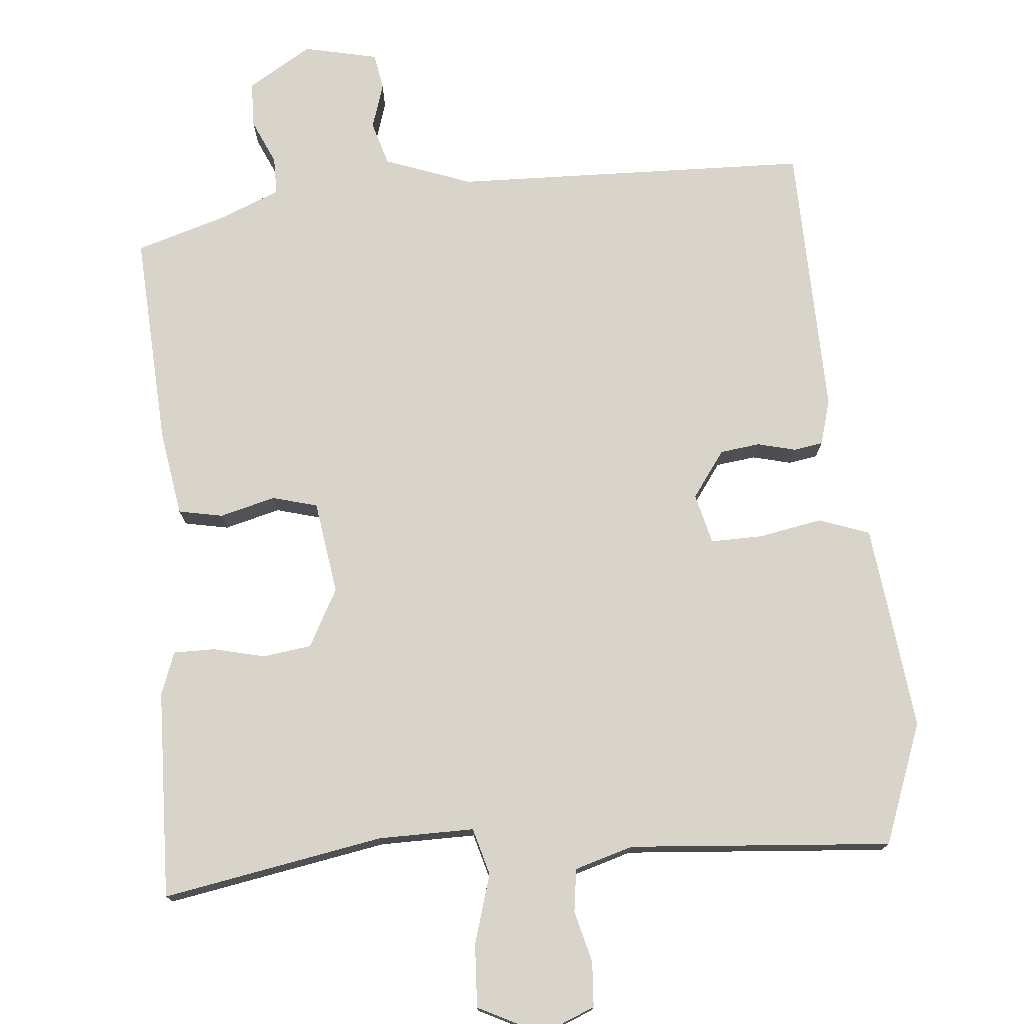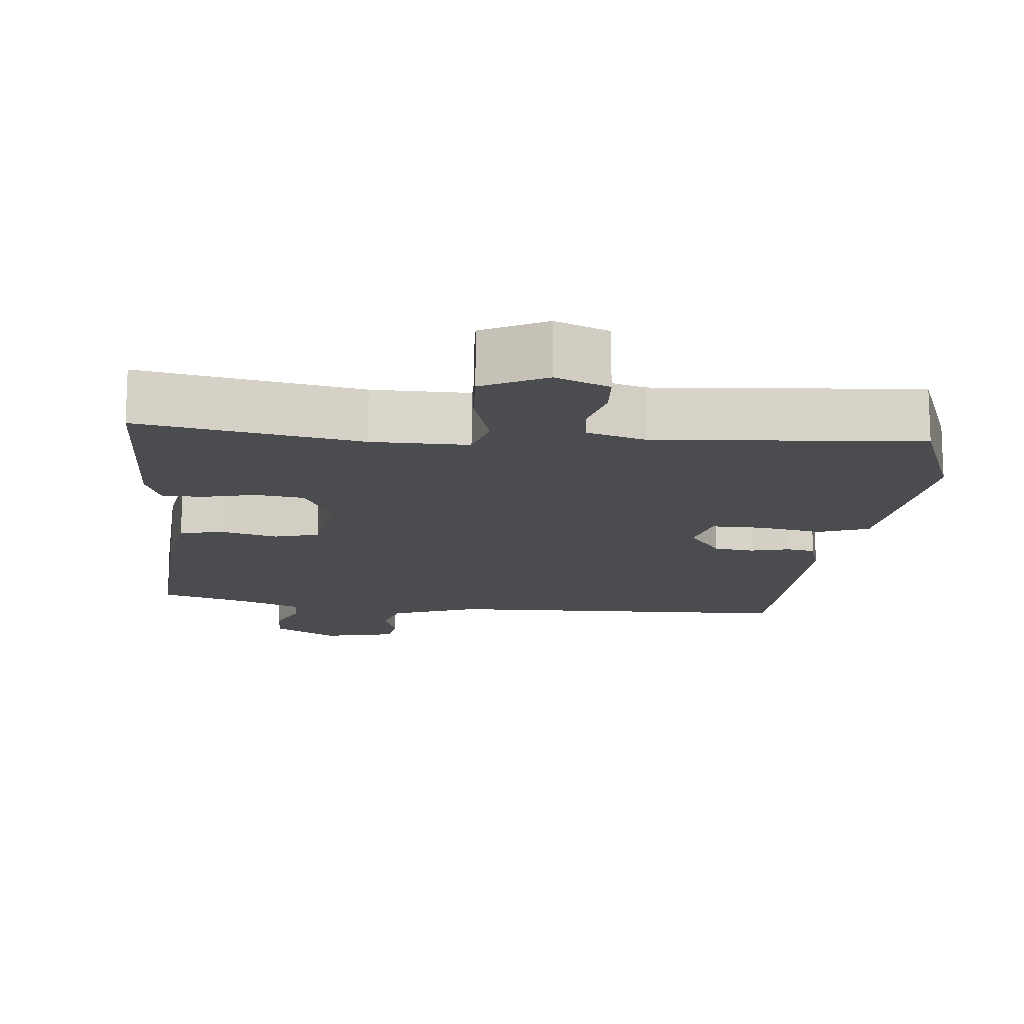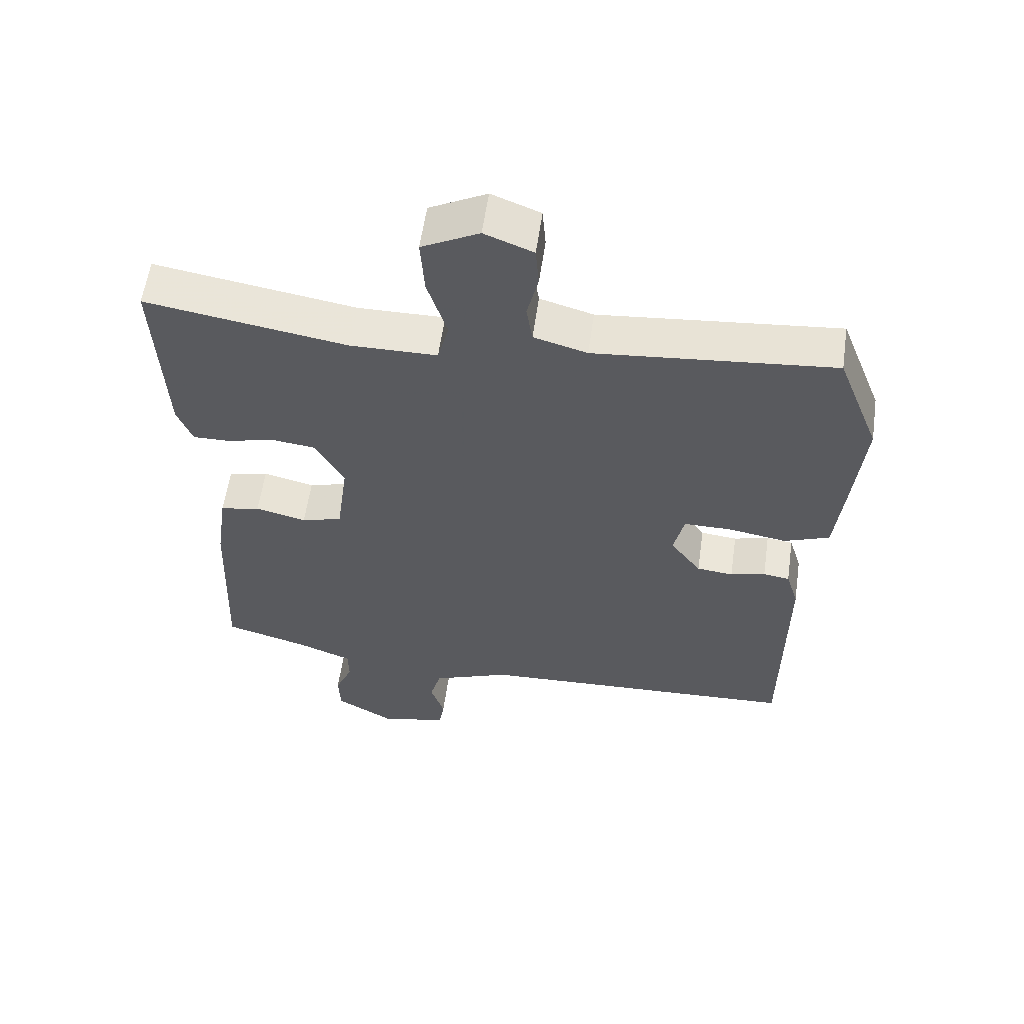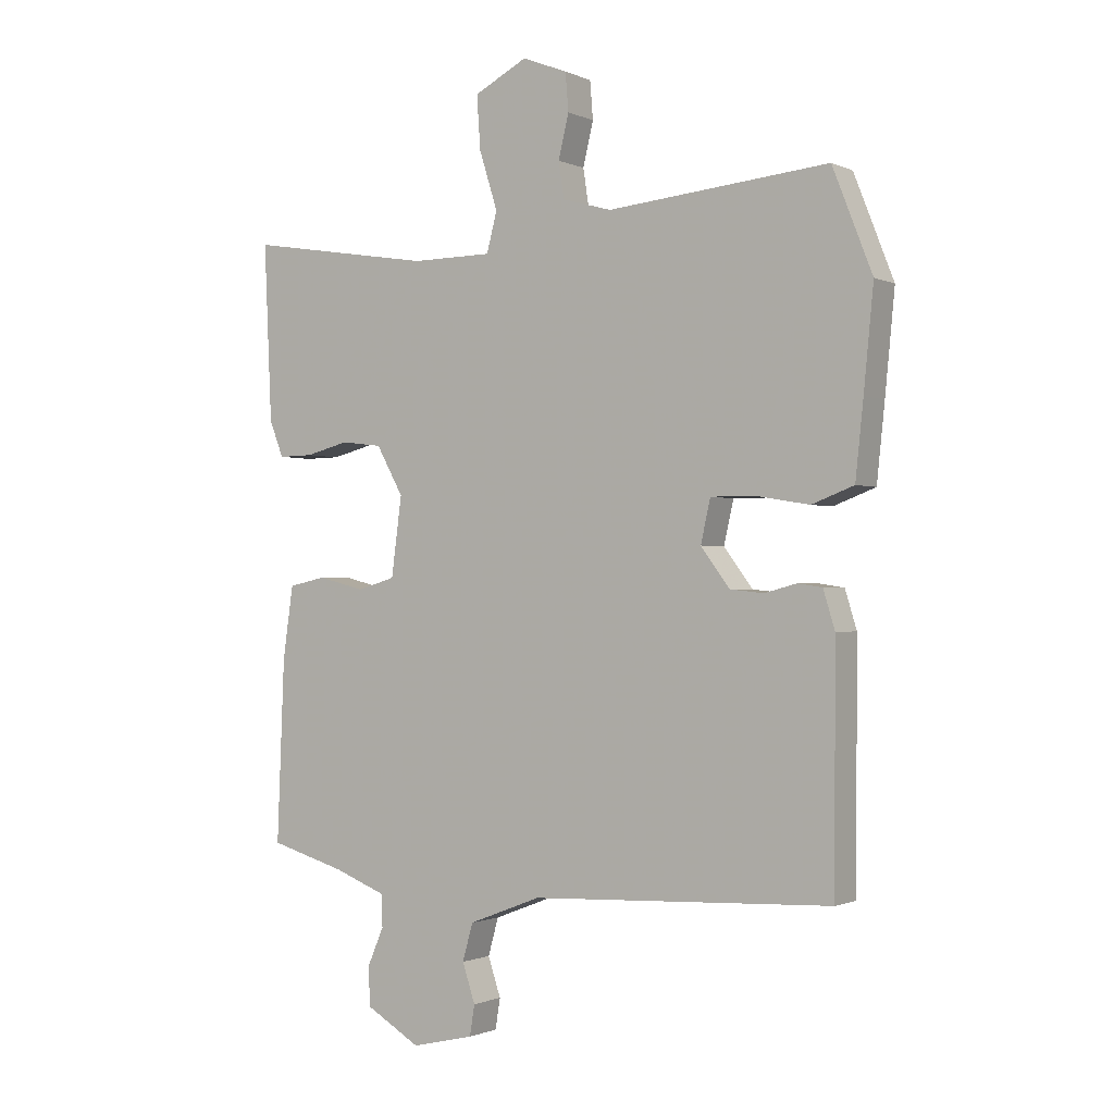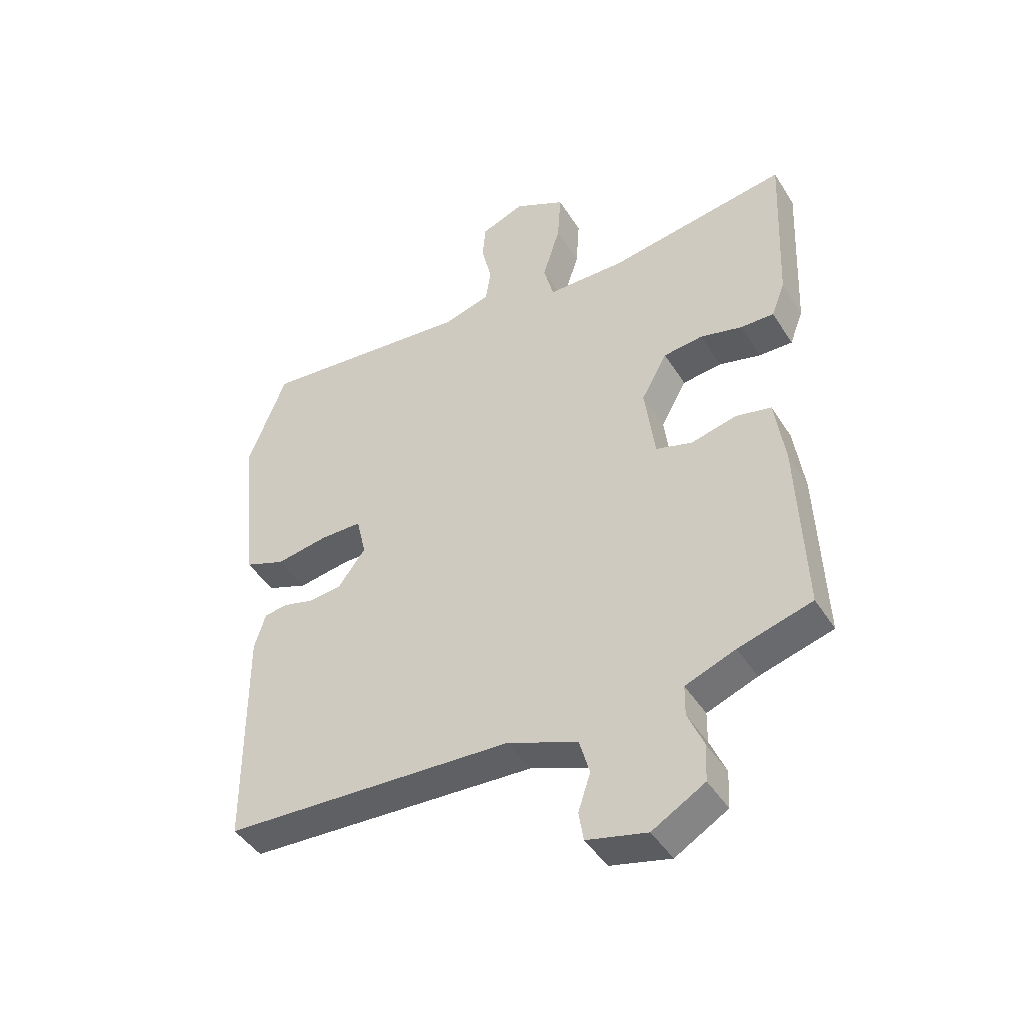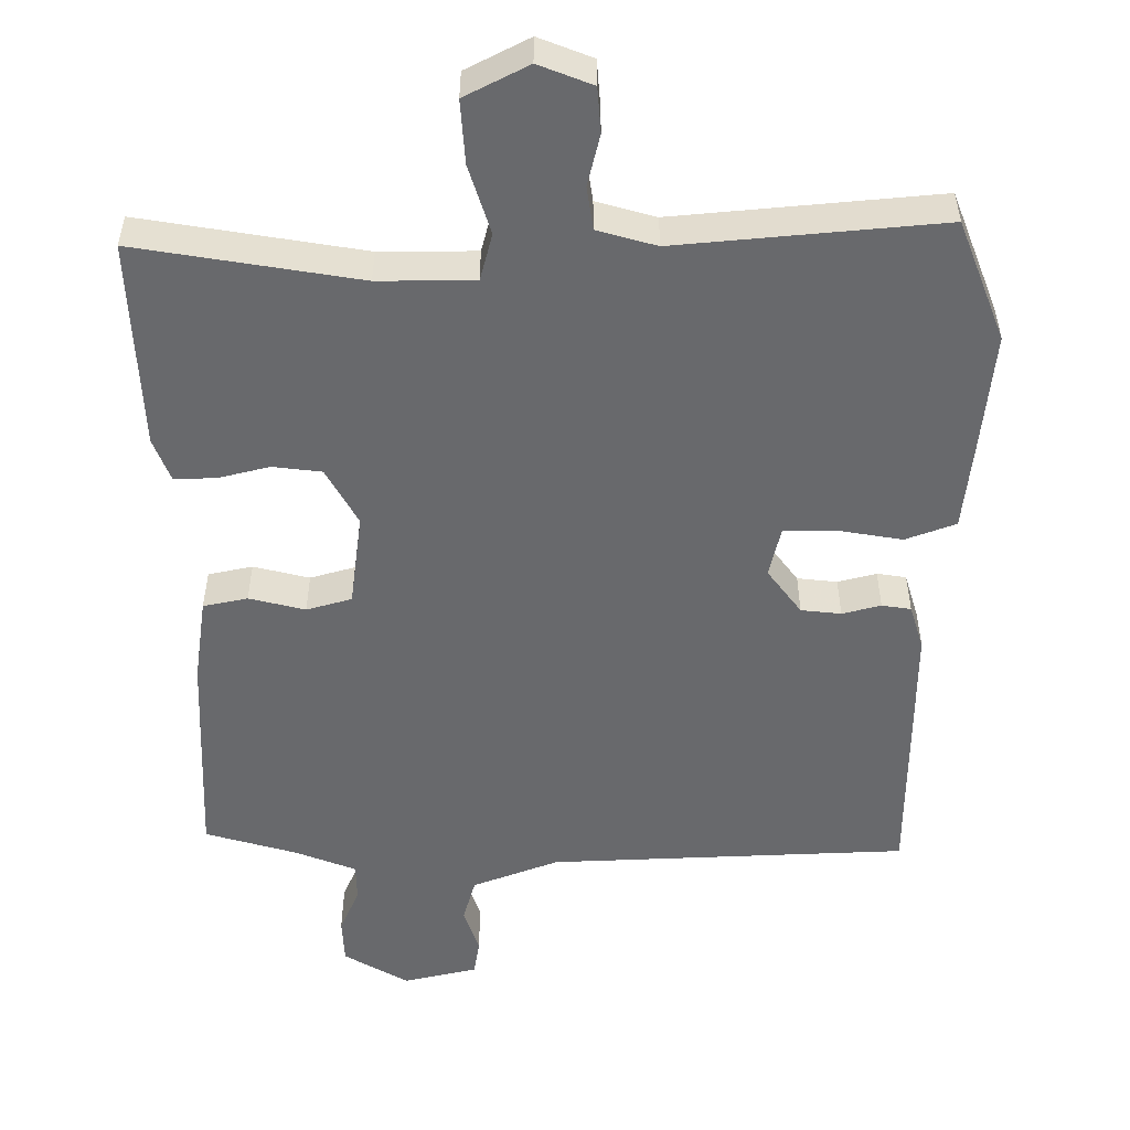
<metadata>
{"format":"obj","ext":"obj","renderer":"f3d","projection":"perspective","resolution":1024,"background":"white","views":[{"elev":75.3,"azim":-6.0,"up":"+Y"},{"elev":-14.7,"azim":-6.4,"up":"+Y"},{"elev":58.0,"azim":8.1,"up":"+Z"},{"elev":-1.0,"azim":32.6,"up":"+Z"},{"elev":-44.5,"azim":-149.8,"up":"+Z"},{"elev":-52.7,"azim":-0.0,"up":"+Y"}]}
</metadata>
<code>
v -0.515 0.07 -0.442
v -0.503 0.07 -0.145
v -0.486 0.07 -0.027
v -0.425 0.07 -0.014
v -0.348 0.07 -0.033
v -0.286 0.07 -0.015
v -0.269 0.07 0.114
v -0.313 0.07 0.193
v -0.38 0.07 0.201
v -0.451 0.07 0.183
v -0.508 0.07 0.182
v -0.531 0.07 0.241
v -0.544 0.07 0.529
v -0.238 0.07 0.479
v -0.106 0.07 0.48
v -0.089 0.07 0.545
v -0.119 0.07 0.64
v -0.125 0.07 0.727
v -0.038 0.07 0.772
v 0.036 0.07 0.743
v 0.041 0.07 0.681
v 0.024 0.07 0.61
v 0.033 0.07 0.551
v 0.114 0.07 0.528
v 0.476 0.07 0.562
v 0.541 0.07 0.396
v 0.525 0.07 0.233
v 0.512 0.07 0.11
v 0.443 0.07 0.084
v 0.354 0.07 0.099
v 0.283 0.07 0.099
v 0.267 0.07 0.029
v 0.314 0.07 -0.034
v 0.369 0.07 -0.04
v 0.422 0.07 -0.026
v 0.462 0.07 -0.032
v 0.481 0.07 -0.094
v 0.479 0.07 -0.475
v -0.014 0.07 -0.497
v -0.133 0.07 -0.543
v -0.15 0.07 -0.604
v -0.129 0.07 -0.667
v -0.137 0.07 -0.717
v -0.239 0.07 -0.741
v -0.328 0.07 -0.689
v -0.331 0.07 -0.626
v -0.304 0.07 -0.563
v -0.305 0.07 -0.511
v -0.39 0.07 -0.478
v -0.515 0 -0.442
v -0.503 0 -0.145
v -0.486 0 -0.027
v -0.425 0 -0.014
v -0.348 0 -0.033
v -0.286 0 -0.015
v -0.269 0 0.114
v -0.313 0 0.193
v -0.38 0 0.201
v -0.451 0 0.183
v -0.508 0 0.182
v -0.531 0 0.241
v -0.544 0 0.529
v -0.238 0 0.479
v -0.106 0 0.48
v -0.089 0 0.545
v -0.119 0 0.64
v -0.125 0 0.727
v -0.038 0 0.772
v 0.036 0 0.743
v 0.041 0 0.681
v 0.024 0 0.61
v 0.033 0 0.551
v 0.114 0 0.528
v 0.476 0 0.562
v 0.541 0 0.396
v 0.525 0 0.233
v 0.512 0 0.11
v 0.443 0 0.084
v 0.354 0 0.099
v 0.283 0 0.099
v 0.267 0 0.029
v 0.314 0 -0.034
v 0.369 0 -0.04
v 0.422 0 -0.026
v 0.462 0 -0.032
v 0.481 0 -0.094
v 0.479 0 -0.475
v -0.014 0 -0.497
v -0.133 0 -0.543
v -0.15 0 -0.604
v -0.129 0 -0.667
v -0.137 0 -0.717
v -0.239 0 -0.741
v -0.328 0 -0.689
v -0.331 0 -0.626
v -0.304 0 -0.563
v -0.305 0 -0.511
v -0.39 0 -0.478
f 45 46 47
f 44 45 47
f 43 44 47
f 42 43 47
f 41 42 47
f 40 41 47 48
f 39 40 48 49
f 39 49 1
f 38 39 1
f 37 38 1
f 36 37 1
f 35 36 1
f 34 35 1
f 28 29 30
f 27 28 30
f 26 27 30
f 25 26 30
f 24 25 30
f 23 24 30 31
f 20 21 22
f 19 20 22
f 18 19 22
f 17 18 22
f 16 17 22
f 15 16 22 23
f 12 13 14
f 11 12 14
f 10 11 14
f 9 10 14
f 8 9 14 15
f 23 31 32
f 15 23 32
f 8 15 32
f 7 8 32
f 3 4 5
f 2 3 5
f 2 5 6
f 1 2 6
f 34 1 6
f 33 34 6
f 6 7 32 33
f 96 95 94
f 96 94 93
f 96 93 92
f 96 92 91
f 96 91 90
f 97 96 90 89
f 98 97 89 88
f 50 98 88
f 50 88 87
f 50 87 86
f 50 86 85
f 50 85 84
f 50 84 83
f 79 78 77
f 79 77 76
f 79 76 75
f 79 75 74
f 79 74 73
f 80 79 73 72
f 71 70 69
f 71 69 68
f 71 68 67
f 71 67 66
f 71 66 65
f 72 71 65 64
f 63 62 61
f 63 61 60
f 63 60 59
f 63 59 58
f 64 63 58 57
f 81 80 72
f 81 72 64
f 81 64 57
f 81 57 56
f 54 53 52
f 54 52 51
f 55 54 51
f 55 51 50
f 55 50 83
f 55 83 82
f 82 81 56 55
f 1 50 51 2
f 2 51 52 3
f 3 52 53 4
f 4 53 54 5
f 5 54 55 6
f 6 55 56 7
f 7 56 57 8
f 8 57 58 9
f 9 58 59 10
f 10 59 60 11
f 11 60 61 12
f 12 61 62 13
f 13 62 63 14
f 14 63 64 15
f 15 64 65 16
f 16 65 66 17
f 17 66 67 18
f 18 67 68 19
f 19 68 69 20
f 20 69 70 21
f 21 70 71 22
f 22 71 72 23
f 23 72 73 24
f 24 73 74 25
f 25 74 75 26
f 26 75 76 27
f 27 76 77 28
f 28 77 78 29
f 29 78 79 30
f 30 79 80 31
f 31 80 81 32
f 32 81 82 33
f 33 82 83 34
f 34 83 84 35
f 35 84 85 36
f 36 85 86 37
f 37 86 87 38
f 38 87 88 39
f 39 88 89 40
f 40 89 90 41
f 41 90 91 42
f 42 91 92 43
f 43 92 93 44
f 44 93 94 45
f 45 94 95 46
f 46 95 96 47
f 47 96 97 48
f 48 97 98 49
f 49 98 50 1

</code>
